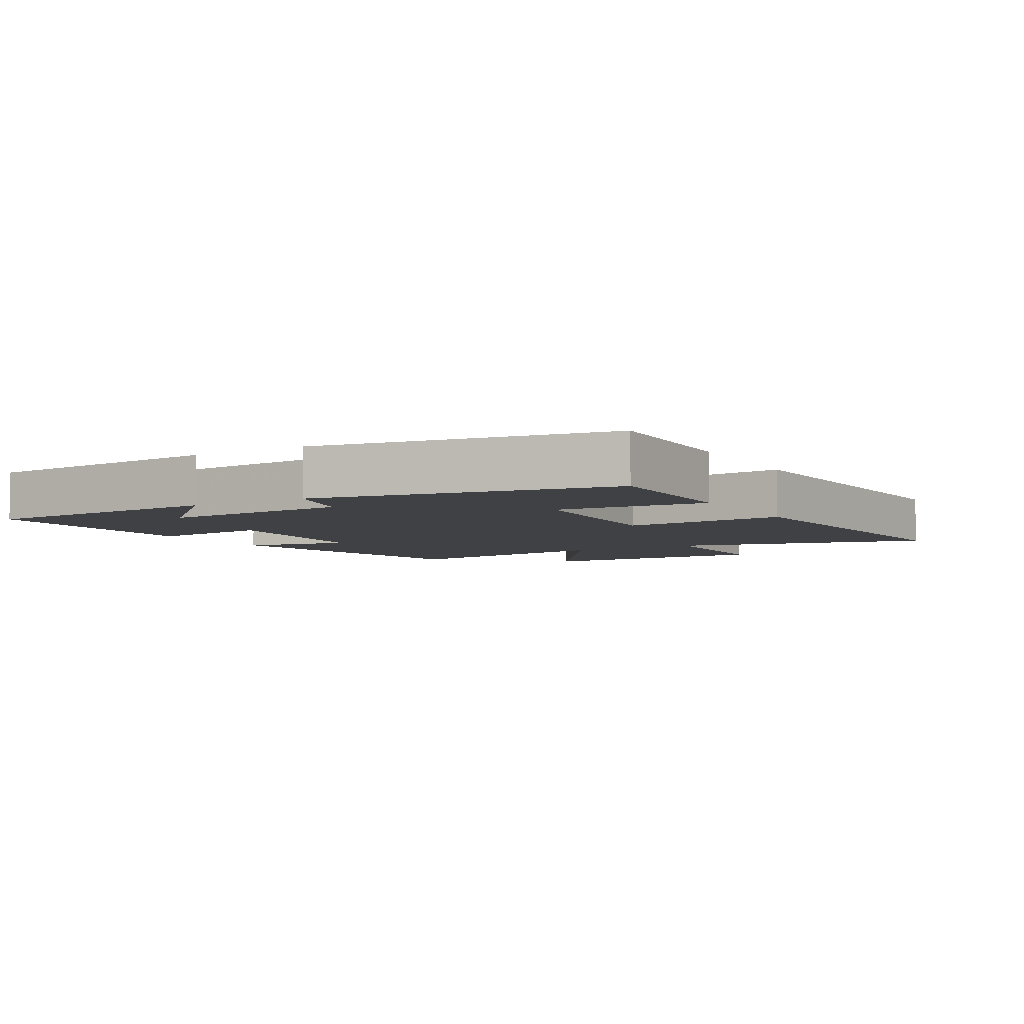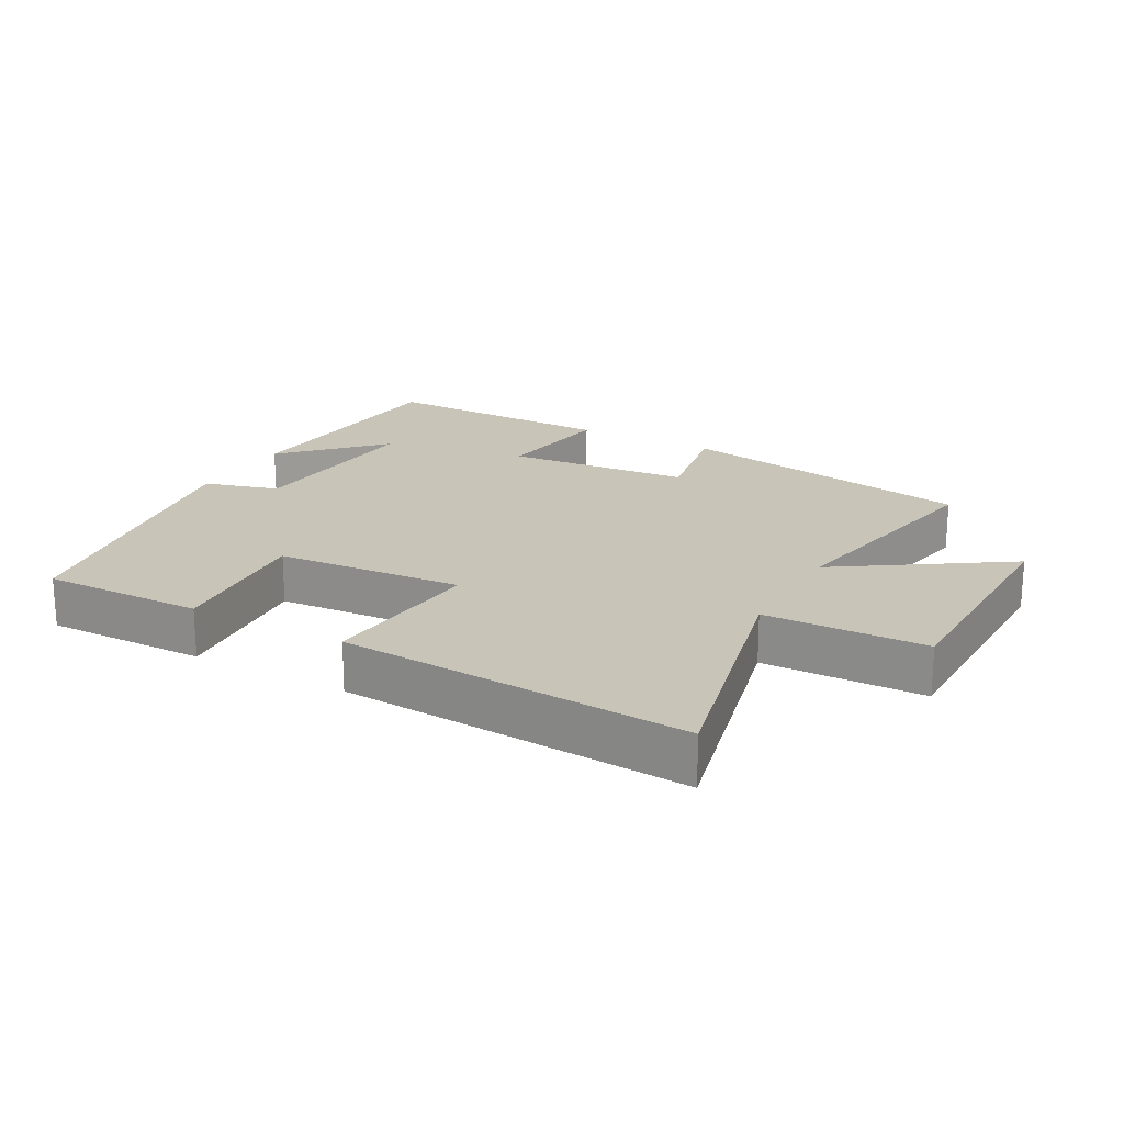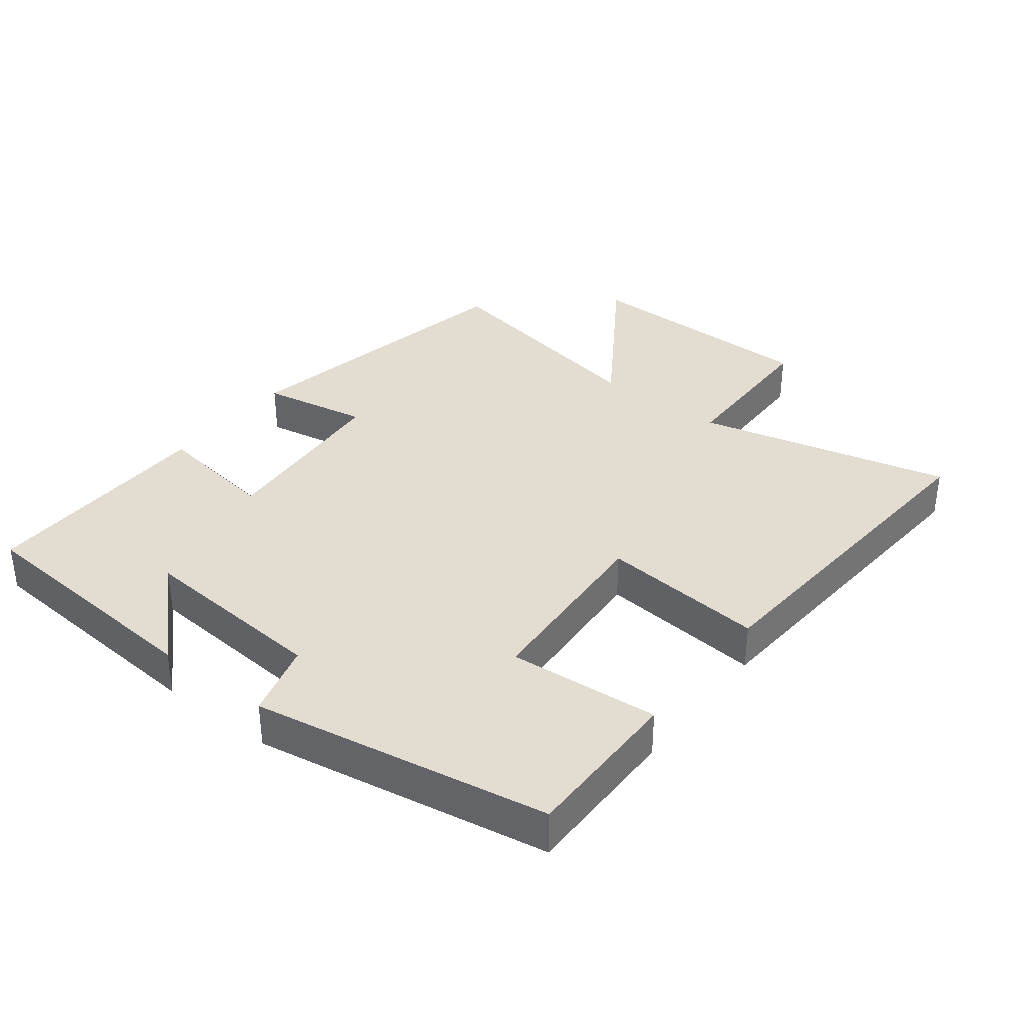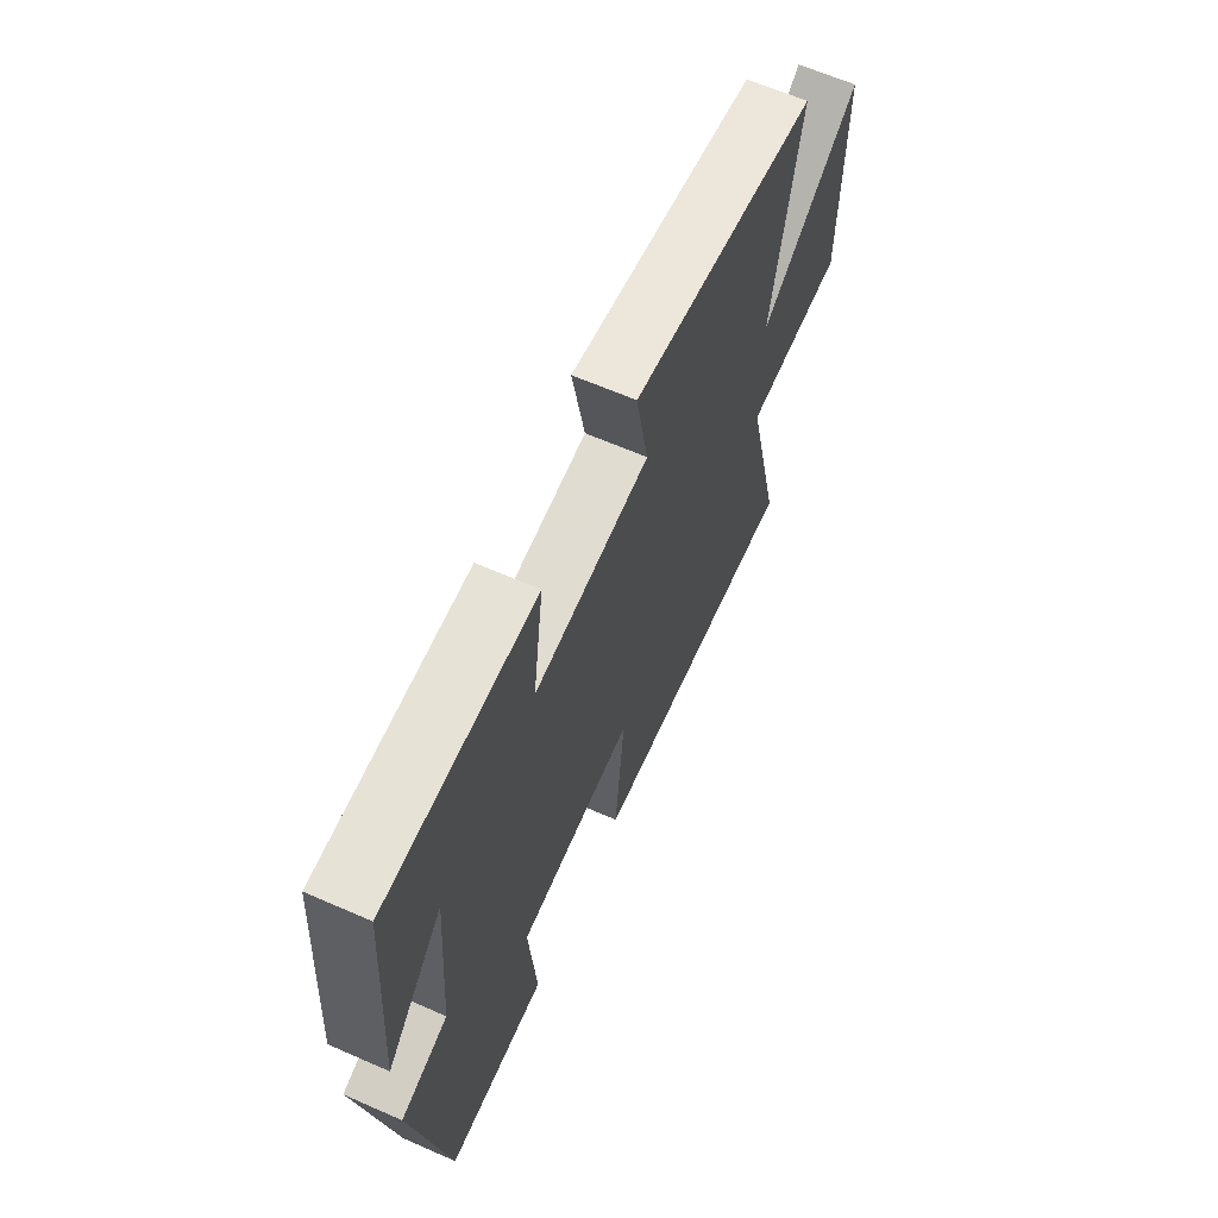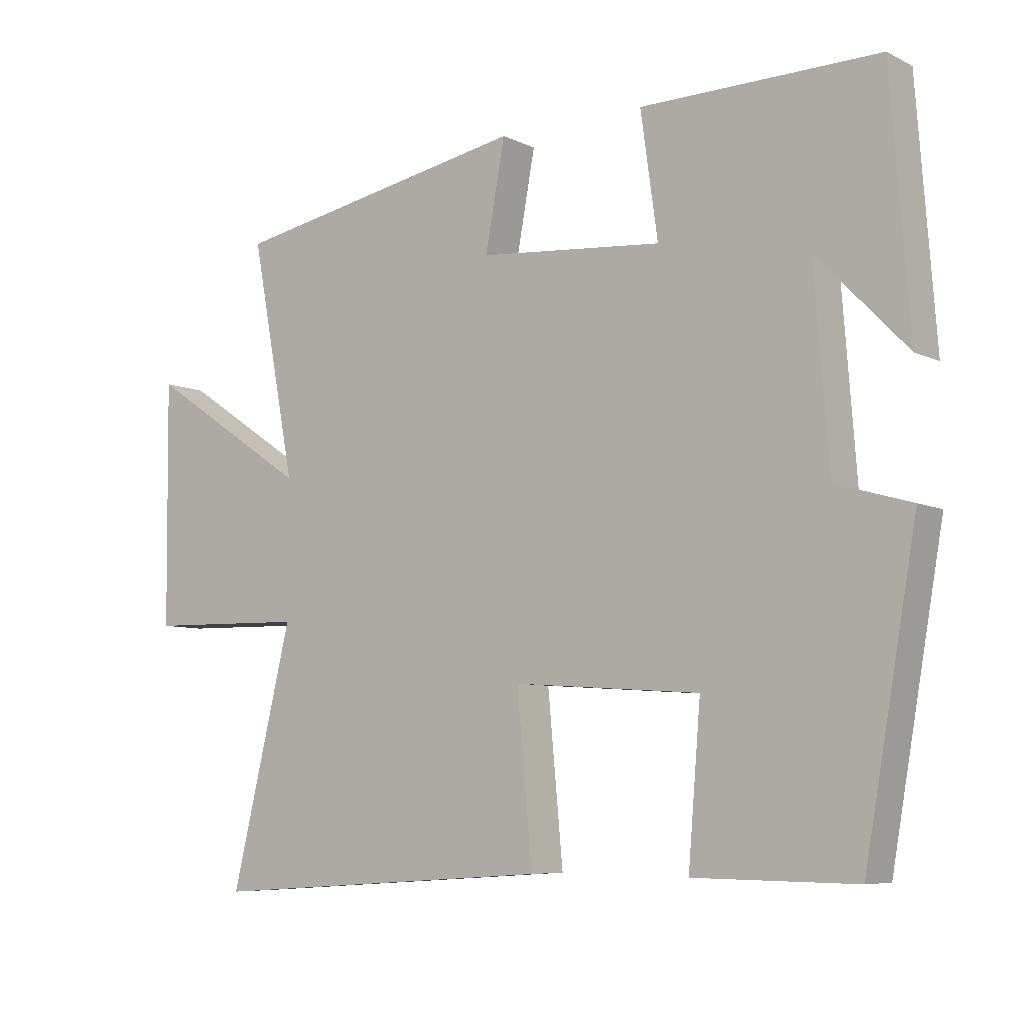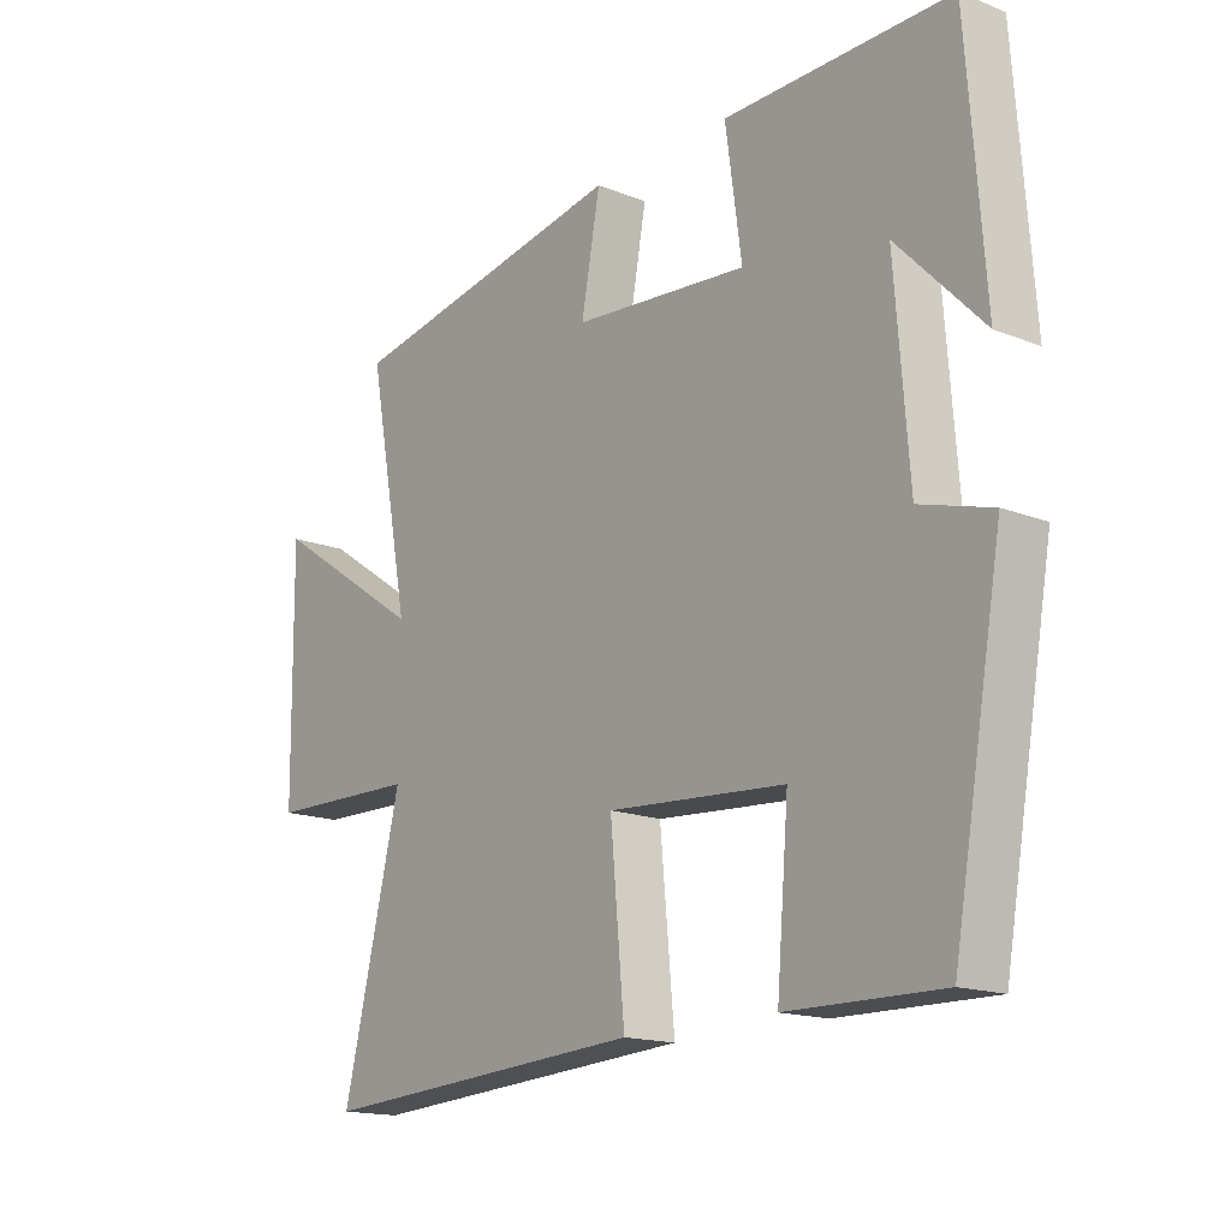
<metadata>
{"format":"obj","ext":"obj","renderer":"f3d","projection":"perspective","resolution":1024,"background":"white","views":[{"elev":-5.4,"azim":120.1,"up":"+Y"},{"elev":20.1,"azim":-151.1,"up":"+Y"},{"elev":35.4,"azim":128.0,"up":"+Y"},{"elev":64.1,"azim":113.8,"up":"+Z"},{"elev":-7.1,"azim":36.6,"up":"+Z"},{"elev":-16.1,"azim":51.0,"up":"+Z"}]}
</metadata>
<code>
v 0.421 0.07 -0.503
v 0.176 0.07 -0.5
v 0.195 0.07 -0.271
v -0.089 0.07 -0.251
v -0.066 0.07 -0.5
v -0.593 0.07 -0.535
v -0.5 0.07 -0.15
v -0.744 0.07 -0.145
v -0.748 0.07 0.223
v -0.5 0.07 0.058
v -0.568 0.07 0.415
v -0.112 0.07 0.5
v -0.142 0.07 0.337
v 0.138 0.07 0.313
v 0.112 0.07 0.5
v 0.472 0.07 0.504
v 0.5 0.07 0.127
v 0.364 0.07 0.268
v 0.386 0.07 -0.022
v 0.5 0.07 -0.055
v 0.421 0 -0.503
v 0.176 0 -0.5
v 0.195 0 -0.271
v -0.089 0 -0.251
v -0.066 0 -0.5
v -0.593 0 -0.535
v -0.5 0 -0.15
v -0.744 0 -0.145
v -0.748 0 0.223
v -0.5 0 0.058
v -0.568 0 0.415
v -0.112 0 0.5
v -0.142 0 0.337
v 0.138 0 0.313
v 0.112 0 0.5
v 0.472 0 0.504
v 0.5 0 0.127
v 0.364 0 0.268
v 0.386 0 -0.022
v 0.5 0 -0.055
f 19 20 1 2
f 18 19 2 3
f 16 17 18
f 14 15 16 18
f 13 14 18 3
f 10 11 12 13
f 10 13 3 4
f 7 8 9 10
f 7 10 4 5
f 5 6 7
f 22 21 40 39
f 23 22 39 38
f 38 37 36
f 38 36 35 34
f 23 38 34 33
f 33 32 31 30
f 24 23 33 30
f 30 29 28 27
f 25 24 30 27
f 27 26 25
f 1 21 22 2
f 2 22 23 3
f 3 23 24 4
f 4 24 25 5
f 5 25 26 6
f 6 26 27 7
f 7 27 28 8
f 8 28 29 9
f 9 29 30 10
f 10 30 31 11
f 11 31 32 12
f 12 32 33 13
f 13 33 34 14
f 14 34 35 15
f 15 35 36 16
f 16 36 37 17
f 17 37 38 18
f 18 38 39 19
f 19 39 40 20
f 20 40 21 1

</code>
